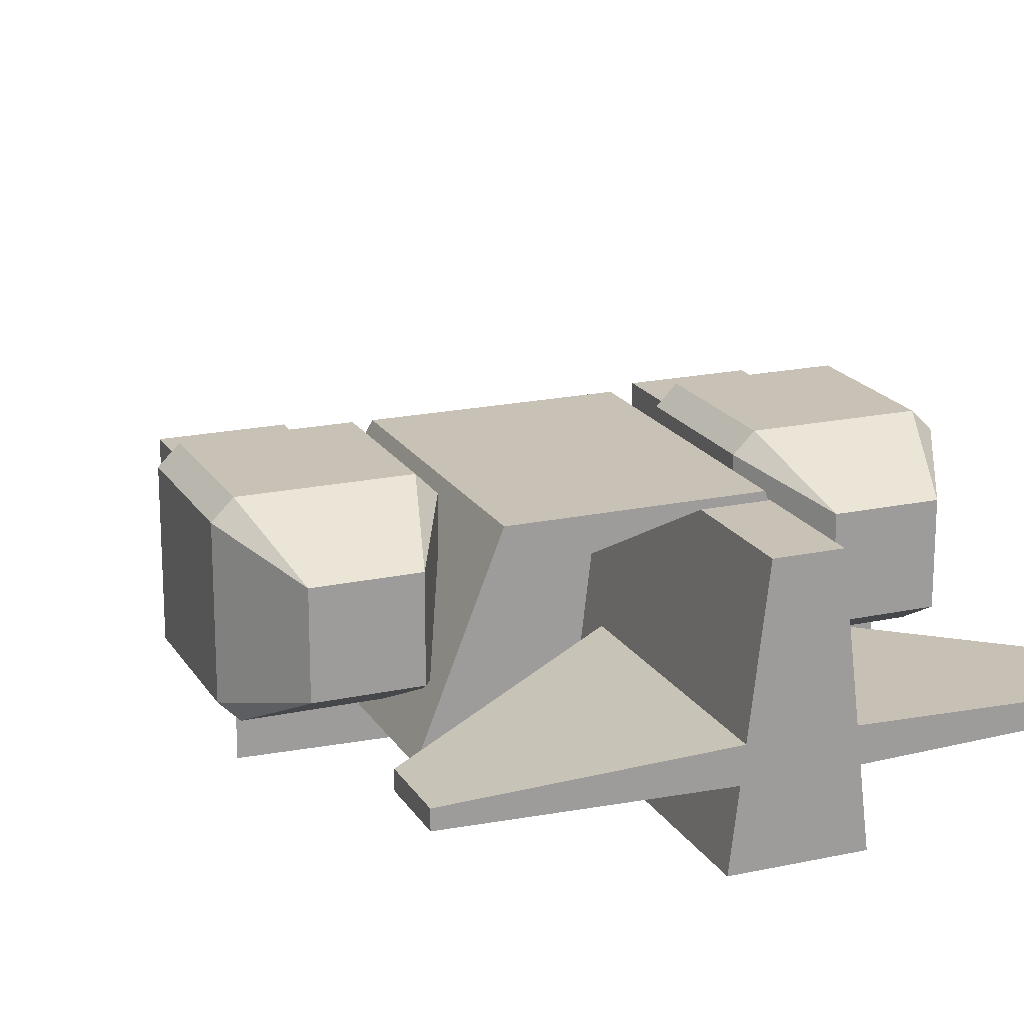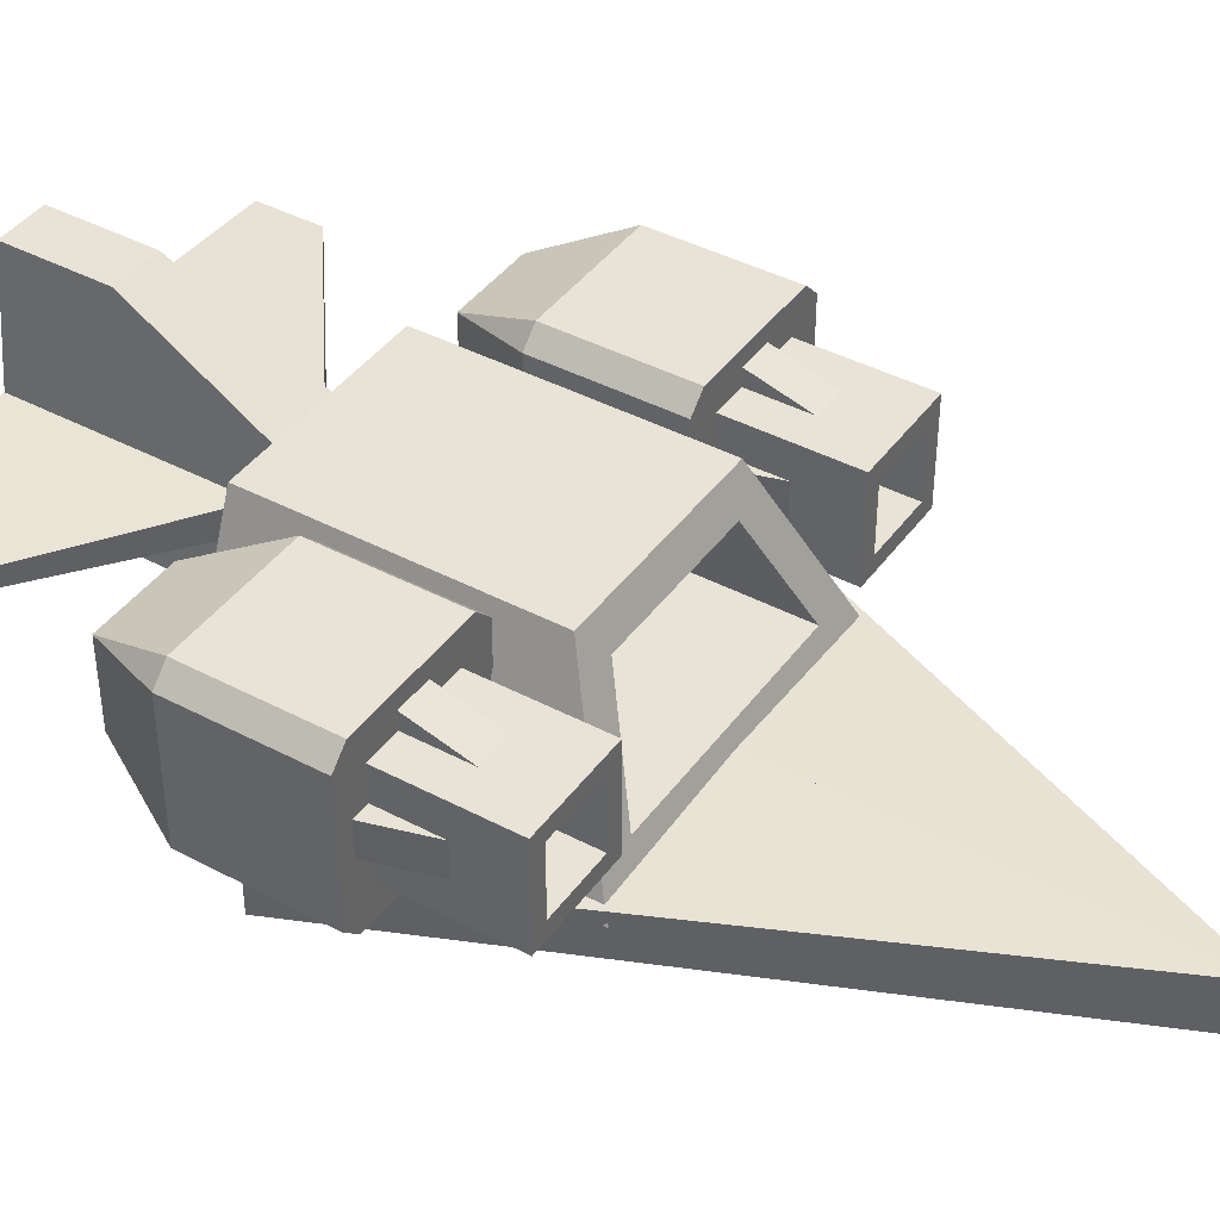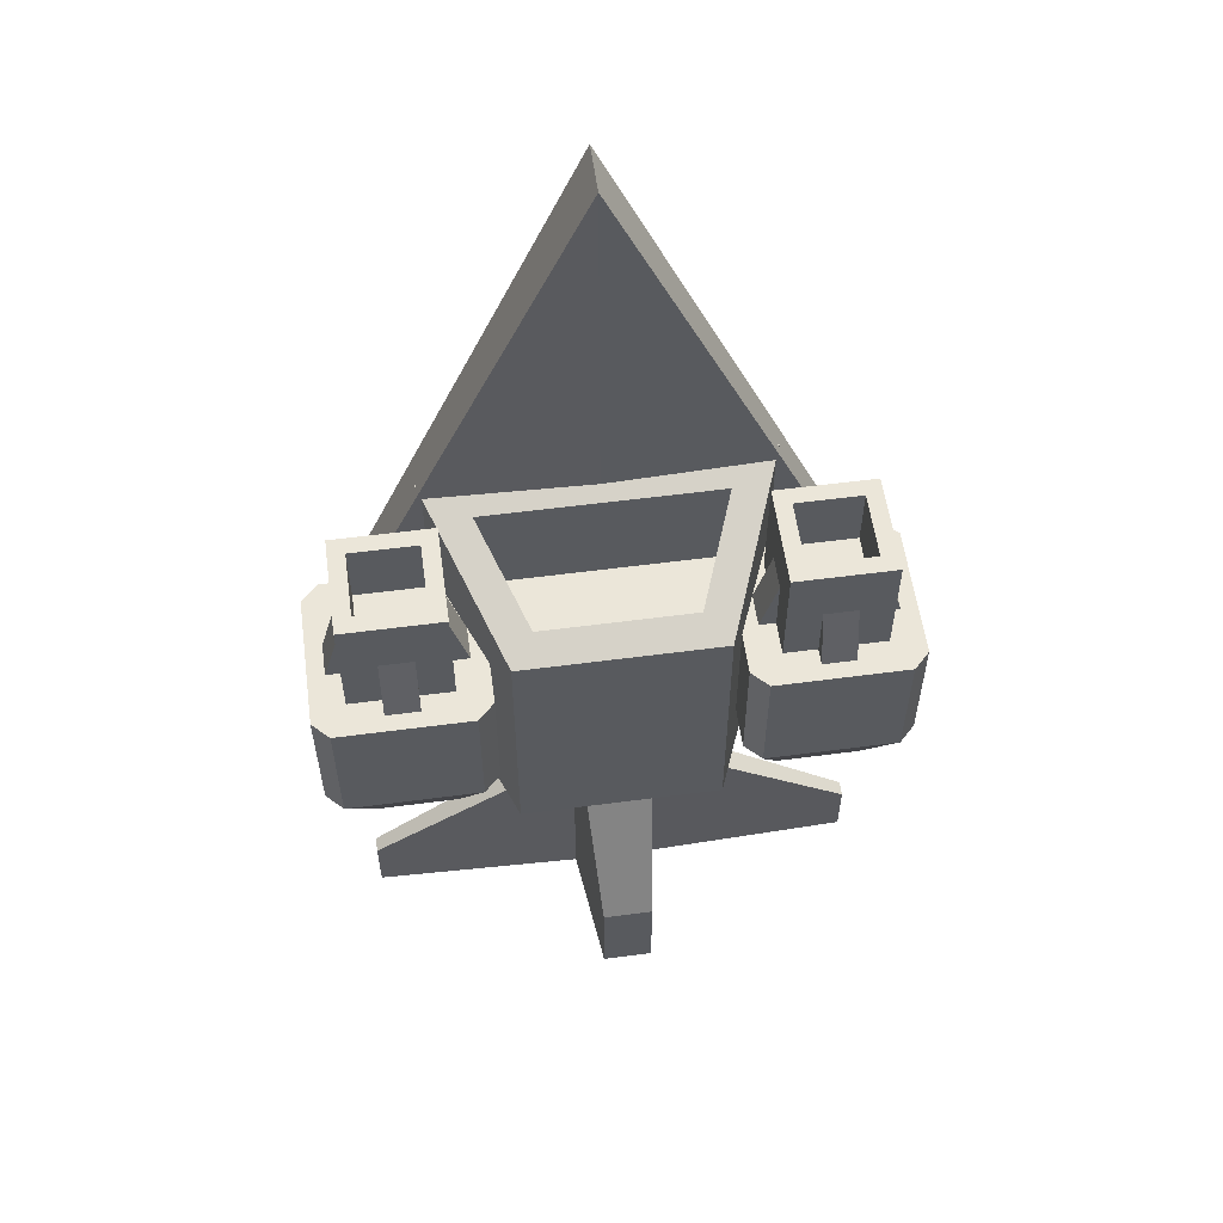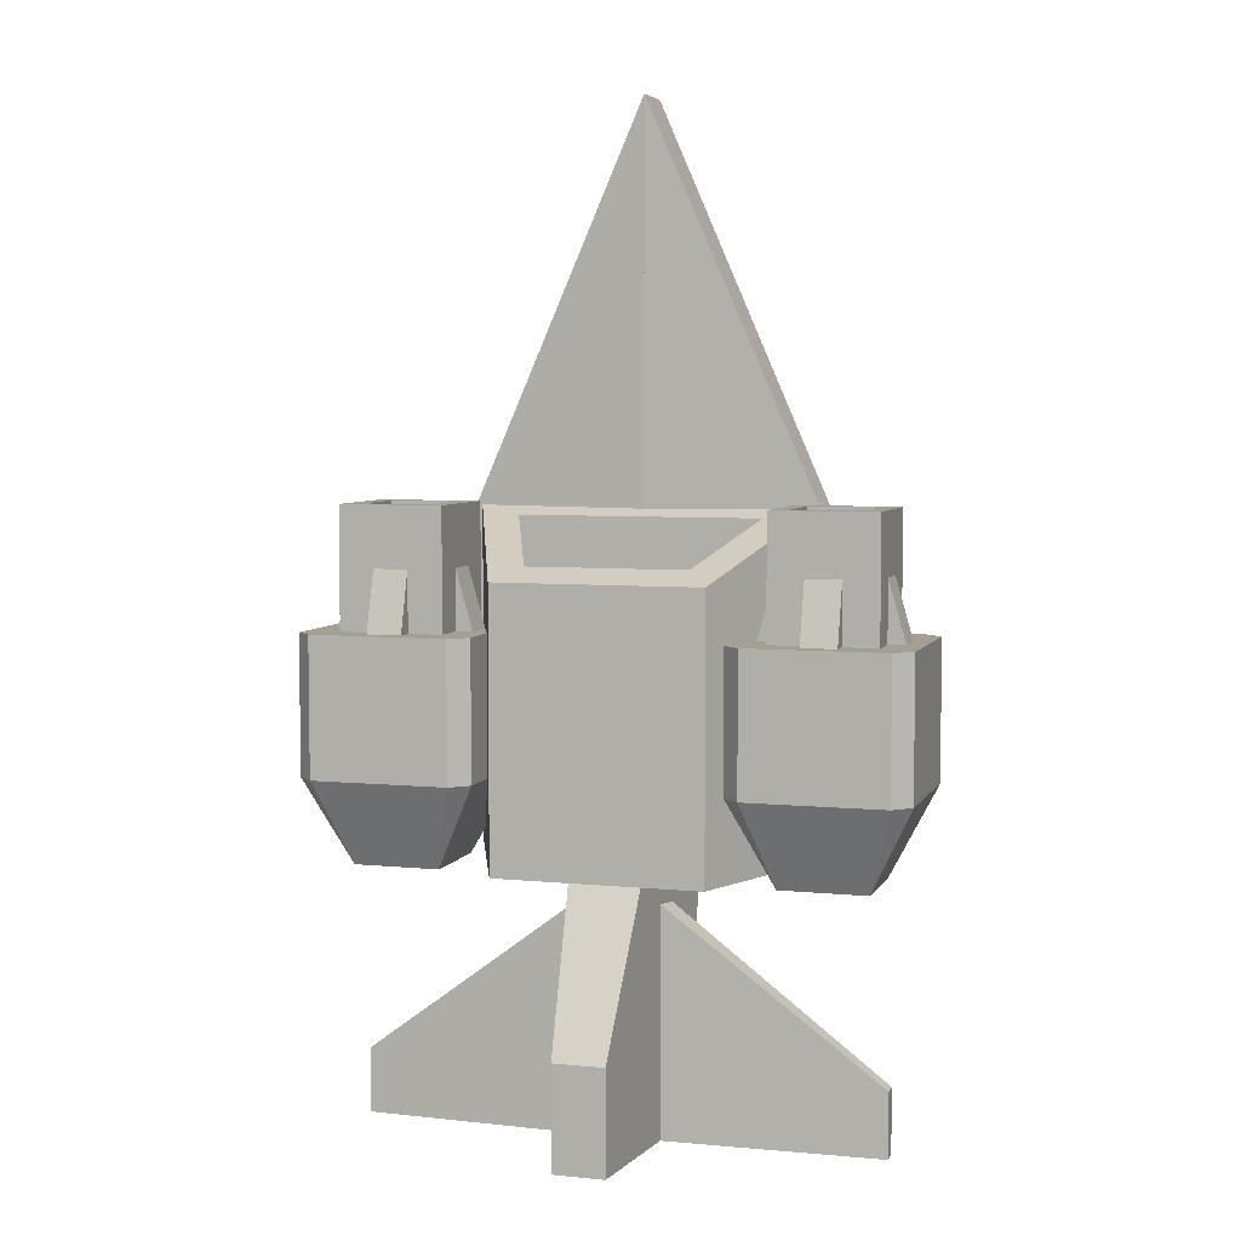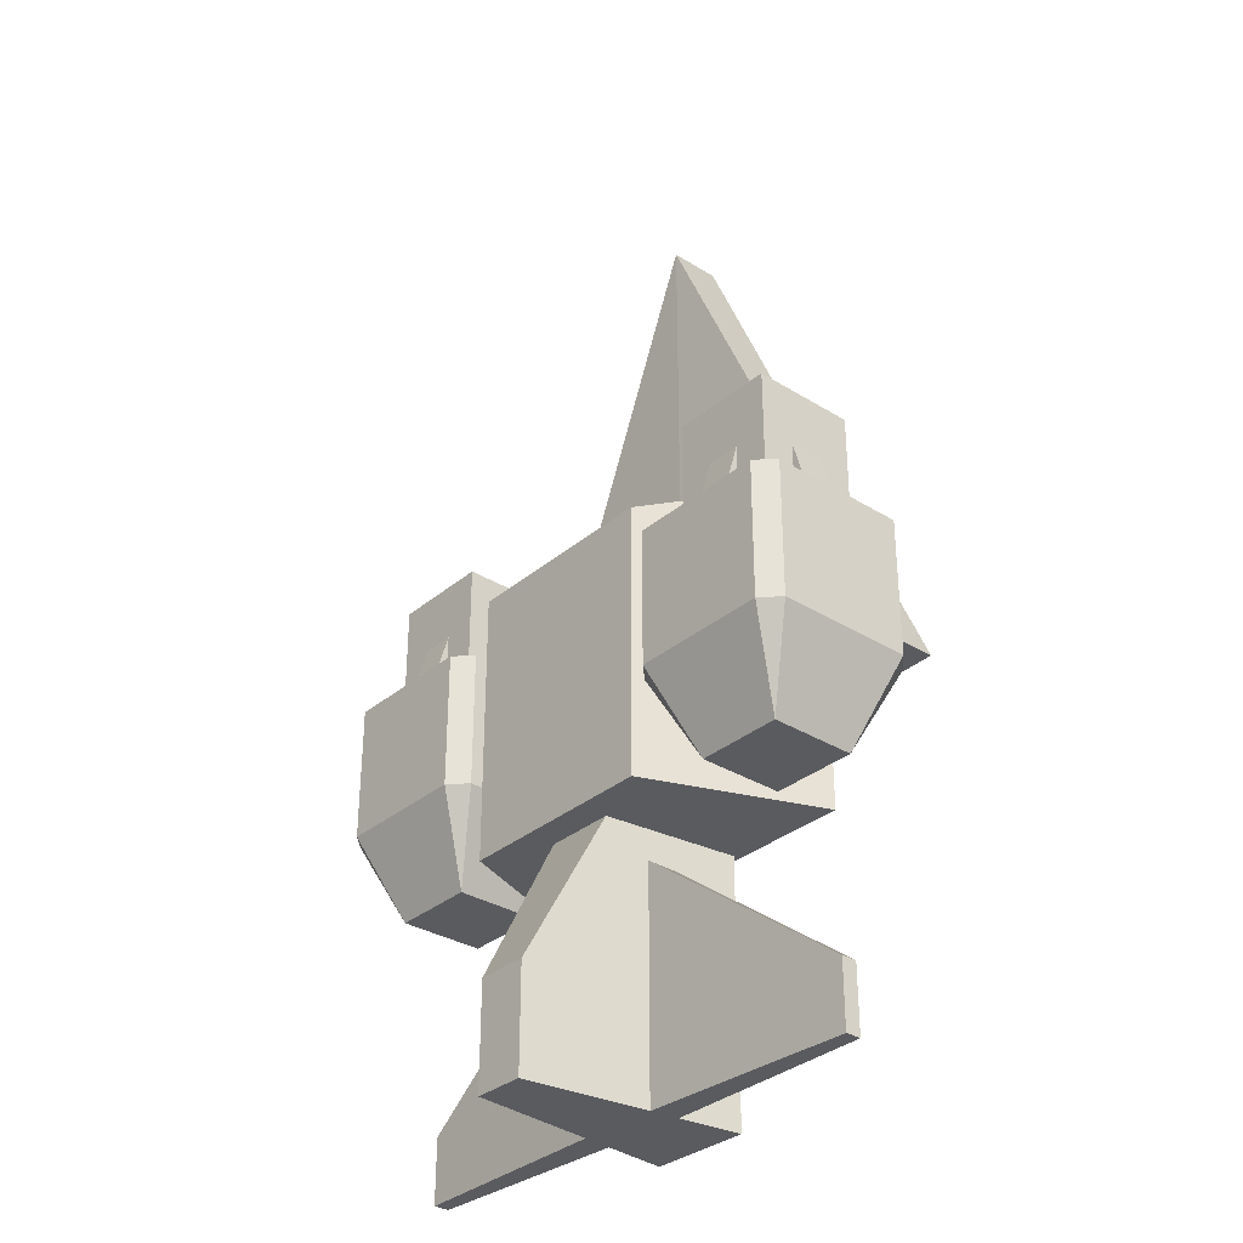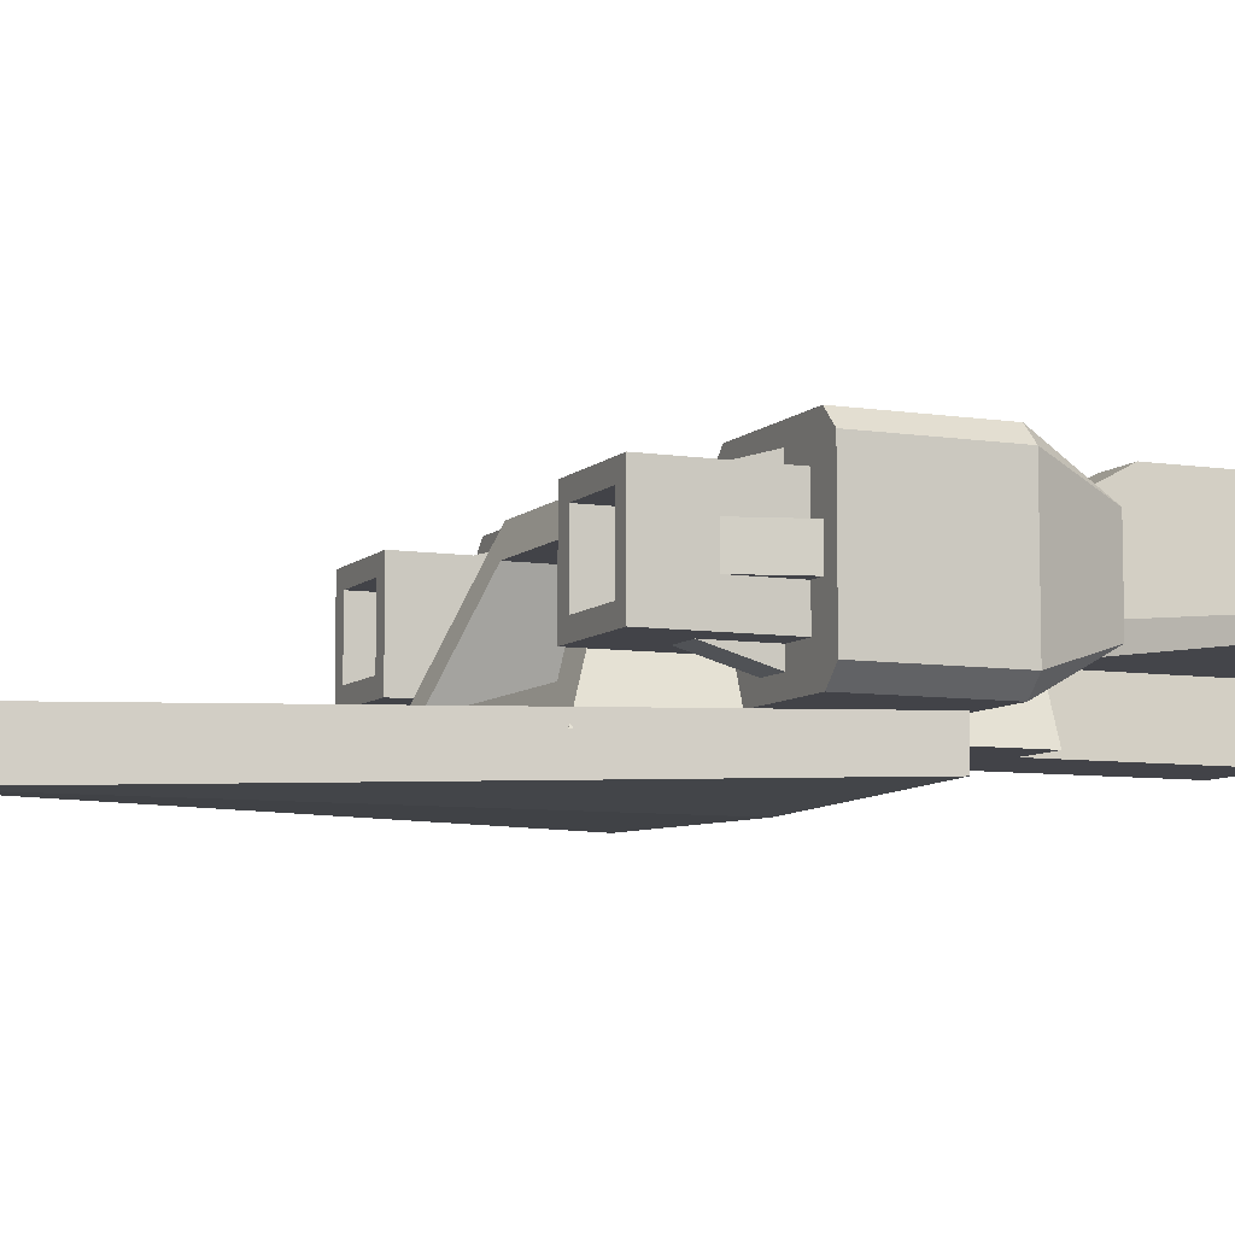
<metadata>
{"format":"obj","ext":"obj","renderer":"f3d","projection":"perspective","resolution":1024,"background":"white","views":[{"elev":19.0,"azim":157.6,"up":"+Y"},{"elev":41.5,"azim":-57.3,"up":"+Y"},{"elev":57.0,"azim":172.2,"up":"+Z"},{"elev":5.4,"azim":-162.9,"up":"+Z"},{"elev":-32.6,"azim":-130.8,"up":"+Z"},{"elev":-7.6,"azim":66.2,"up":"+Y"}]}
</metadata>
<code>
g mergedBlocks
v 9.155e-09 -0.3762 -0.3299
v -9.155e-09 -0.2226 -0.3299
v -0.7796 -0.357 -0.3299
v -0.7796 -0.2418 -0.3299
v 9.155e-09 -0.3762 1.436
v -9.155e-09 -0.2226 1.436
v -9.155e-09 -0.3762 -0.3299
v 9.155e-09 -0.2226 -0.3299
v 0.7796 -0.357 -0.3299
v 0.7796 -0.2418 -0.3299
v -9.155e-09 -0.3762 1.436
v 9.155e-09 -0.2226 1.436
v 0.5 -0.2738 0.3144
v 0.5 -0.2738 -0.6856
v -0.5 -0.2738 0.3144
v -0.5 -0.2738 -0.6856
v -0.38 0.0262 -0.6856
v 0.38 0.0262 -0.6856
v 0.46 -0.1738 0.2744
v -0.3533 -0.1738 0.2744
v 0.3533 -0.1738 0.2744
v -0.46 -0.1738 0.2744
v -0.38 0.0262 -0.2456
v 0.38 0.0262 -0.2456
v 0.3533 -0.1738 0.1129
v -0.3533 -0.1738 0.1129
v -0.3 0.2262 -0.6856
v 0.3 0.2262 -0.6856
v 0.3 0.2262 0.1144
v -0.3 0.2262 0.1144
v 0.2305 0.1334 0.1515
v -0.2305 0.1334 0.1515
v -0.2305 0.1334 0.05149
v 0.2305 0.1334 0.05149
v 0.475 0.1512 -0.6856
v 0.475 -0.09881 -0.6856
v 0.7251 0.1512 -0.6856
v 0.7251 -0.09881 -0.6856
v 0.35 -0.1738 -0.4356
v 0.35 0.2262 -0.4356
v 0.8501 -0.1738 -0.4356
v 0.8501 0.2262 -0.4356
v 0.4 0.2762 -0.4356
v 0.8001 0.2762 -0.4356
v 0.8001 -0.2238 -0.4356
v 0.4 -0.2238 -0.4356
v 0.8001 -0.2238 -0.03565
v 0.4 -0.2238 -0.03565
v 0.8501 -0.1738 -0.03565
v 0.4 -0.1738 -0.03565
v 0.55 -0.1738 -0.03565
v 0.6501 -0.1738 -0.03565
v 0.8001 -0.1738 -0.03565
v 0.8001 -0.02381 -0.03565
v 0.8001 0.07621 -0.03565
v 0.8001 0.2262 -0.03565
v 0.8001 0.2762 -0.03565
v 0.8501 0.2262 -0.03565
v 0.4 0.2762 -0.03565
v 0.35 0.2262 -0.03565
v 0.35 -0.1738 -0.03565
v 0.4 -0.0238 -0.03565
v 0.4 0.07621 -0.03565
v 0.4 0.2262 -0.03565
v 0.5 0.2262 -0.03565
v 0.55 0.2262 -0.03565
v 0.6501 0.2262 -0.03565
v -0.475 0.1512 -0.6856
v -0.475 -0.09881 -0.6856
v -0.7251 0.1512 -0.6856
v -0.7251 -0.09881 -0.6856
v -0.35 -0.1738 -0.4356
v -0.35 0.2262 -0.4356
v -0.8501 -0.1738 -0.4356
v -0.8501 0.2262 -0.4356
v -0.4 0.2762 -0.4356
v -0.8001 0.2762 -0.4356
v -0.8001 -0.2238 -0.4356
v -0.4 -0.2238 -0.4356
v -0.8001 -0.2238 -0.03565
v -0.4 -0.2238 -0.03565
v -0.8501 -0.1738 -0.03565
v -0.4 -0.1738 -0.03565
v -0.55 -0.1738 -0.03565
v -0.6501 -0.1738 -0.03565
v -0.8001 -0.1738 -0.03565
v -0.8001 -0.0238 -0.03565
v -0.8001 0.07621 -0.03565
v -0.8001 0.2262 -0.03565
v -0.8001 0.2762 -0.03565
v -0.8501 0.2262 -0.03565
v -0.4 0.2762 -0.03565
v -0.35 0.2262 -0.03565
v -0.35 -0.1738 -0.03565
v -0.4 -0.0238 -0.03565
v -0.4 0.07621 -0.03565
v -0.4 0.2262 -0.03565
v -0.5 0.2262 -0.03565
v -0.55 0.2262 -0.03565
v -0.6501 0.2262 -0.03565
v 0.1281 -0.06996 -1.436
v 0.15 -0.2538 -1.436
v 0.1281 -0.06996 -0.7817
v 0.15 -0.2538 0.06435
v -0.15 -0.2538 -1.436
v -0.1281 -0.06996 -1.436
v -0.15 -0.2538 0.06435
v -0.1281 -0.06996 -0.7817
v -0.1183 0.01265 -0.7744
v -0.1183 0.01265 -1.436
v -0.075 0.3762 -1.436
v -0.075 0.3762 -1.136
v 0.75 -0.0063 -1.436
v 0.75 -0.0063 -1.248
v 0.1183 0.01265 -1.436
v 0.1183 0.01265 -0.7744
v 0.75 -0.0513 -1.248
v 0.75 -0.0513 -1.436
v 0.075 0.3762 -1.436
v 0.075 0.3762 -1.136
v -0.75 -0.0513 -1.436
v -0.75 -0.0063 -1.436
v -0.75 -0.0513 -1.248
v -0.75 -0.0063 -1.248
v 0.3533 -0.1738 -0.04851
v -0.3533 -0.1738 -0.04851
v -0.2305 0.1334 -0.04851
v 0.2305 0.1334 -0.04851
v 0.5 -0.07381 0.1144
v 0.5 0.1262 0.1144
v 0.7001 -0.07381 0.1144
v 0.7001 0.1262 0.1144
v 0.7001 -0.07381 0.3144
v 0.7001 0.1262 0.3144
v 0.5 0.1262 0.3144
v 0.5 -0.07381 0.3144
v -0.5 -0.07381 0.1144
v -0.5 0.1262 0.1144
v -0.7001 -0.07381 0.1144
v -0.7001 0.1262 0.1144
v -0.7001 -0.07381 0.3144
v -0.7001 0.1262 0.3144
v -0.5 0.1262 0.3144
v -0.5 -0.07381 0.3144
v 0.45 0.1762 0.3144
v 0.45 -0.1238 0.3144
v 0.7501 -0.1238 0.3144
v 0.7501 0.1762 0.3144
v 0.6501 0.1762 -0.03565
v 0.6501 0.1762 0.1394
v 0.45 0.1762 -0.03565
v 0.55 0.1762 -0.03565
v 0.55 0.1762 0.1394
v 0.7501 0.1762 -0.03565
v 0.45 0.07621 -0.03565
v 0.45 0.07621 0.1394
v 0.45 -0.0238 -0.03565
v 0.45 -0.0238 0.1394
v 0.45 -0.1238 -0.03565
v 0.55 -0.1238 0.1394
v 0.55 -0.1238 -0.03565
v 0.6501 -0.1238 -0.03565
v 0.6501 -0.1238 0.1394
v 0.7501 -0.1238 -0.03565
v 0.7501 0.07621 -0.03565
v 0.7501 0.07621 0.1394
v 0.7501 -0.02381 -0.03565
v 0.7501 -0.02381 0.1394
v -0.45 0.1762 0.3144
v -0.45 -0.1238 0.3144
v -0.7501 -0.1238 0.3144
v -0.7501 0.1762 0.3144
v -0.6501 0.1762 -0.03565
v -0.6501 0.1762 0.1394
v -0.45 0.1762 -0.03565
v -0.55 0.1762 -0.03565
v -0.55 0.1762 0.1394
v -0.7501 0.1762 -0.03565
v -0.45 0.07621 -0.03565
v -0.45 0.07621 0.1394
v -0.45 -0.0238 -0.03565
v -0.45 -0.0238 0.1394
v -0.45 -0.1238 -0.03565
v -0.55 -0.1238 0.1394
v -0.55 -0.1238 -0.03565
v -0.6501 -0.1238 -0.03565
v -0.6501 -0.1238 0.1394
v -0.7501 -0.1238 -0.03565
v -0.7501 0.07621 -0.03565
v -0.7501 0.07621 0.1394
v -0.7501 -0.0238 -0.03565
v -0.7501 -0.0238 0.1394
f 3 2 1
f 2 3 4
f 5 3 1
f 6 2 4
f 5 2 6
f 2 5 1
f 4 5 6
f 5 4 3
f 9 10 11
f 12 11 10
f 7 11 8
f 12 8 11
f 10 8 12
f 7 9 11
f 10 9 8
f 7 8 9
f 15 14 13
f 14 15 16
f 17 14 16
f 14 17 18
f 19 15 13
f 15 19 20
f 20 19 21
f 22 15 20
f 15 17 16
f 17 15 23
f 23 15 22
f 24 14 18
f 14 24 13
f 13 24 19
f 26 21 25
f 21 26 20
f 27 18 17
f 18 27 28
f 27 29 28
f 29 27 30
f 29 21 19
f 21 29 31
f 31 29 32
f 30 32 29
f 22 32 30
f 32 22 20
f 32 26 33
f 26 32 20
f 25 31 34
f 31 25 21
f 32 34 31
f 34 32 33
f 29 18 28
f 18 29 24
f 24 29 19
f 23 27 17
f 27 23 30
f 30 23 22
f 37 36 35
f 36 37 38
f 40 36 39
f 36 40 35
f 38 42 41
f 42 38 37
f 43 37 35
f 37 43 44
f 45 36 38
f 36 45 46
f 47 46 45
f 46 47 48
f 49 45 41
f 45 49 47
f 45 38 41
f 47 50 48
f 50 47 51
f 51 47 52
f 52 47 53
f 53 47 49
f 53 49 54
f 54 49 55
f 55 49 56
f 56 49 57
f 57 49 58
f 59 48 50
f 60 48 59
f 48 60 61
f 59 50 62
f 59 62 63
f 59 63 64
f 59 64 65
f 59 65 57
f 57 65 66
f 57 66 67
f 57 67 56
f 42 49 41
f 49 42 58
f 57 42 44
f 42 57 58
f 42 37 44
f 59 44 43
f 44 59 57
f 60 43 40
f 43 60 59
f 43 35 40
f 60 39 61
f 39 60 40
f 48 39 46
f 39 48 61
f 36 46 39
f 72 79 69
f 94 81 72
f 79 72 81
f 73 93 72
f 94 72 93
f 73 68 76
f 92 93 76
f 73 76 93
f 90 92 77
f 76 77 92
f 77 70 75
f 91 90 75
f 77 75 90
f 91 75 82
f 74 82 75
f 89 100 90
f 100 99 90
f 99 98 90
f 90 98 92
f 98 97 92
f 97 96 92
f 96 95 92
f 95 83 92
f 94 93 81
f 92 81 93
f 83 81 92
f 91 82 90
f 90 82 89
f 89 82 88
f 88 82 87
f 87 82 86
f 82 80 86
f 86 80 85
f 85 80 84
f 84 80 83
f 81 83 80
f 74 71 78
f 80 82 78
f 74 78 82
f 81 80 79
f 78 79 80
f 79 78 69
f 71 69 78
f 77 76 70
f 68 70 76
f 70 71 75
f 74 75 71
f 68 73 69
f 72 69 73
f 71 70 69
f 68 69 70
f 103 102 101
f 102 103 104
f 107 106 105
f 106 107 108
f 107 102 104
f 102 107 105
f 107 109 108
f 109 111 110
f 111 109 112
f 112 109 107
f 115 114 113
f 114 115 116
f 103 118 117
f 118 103 101
f 117 116 103
f 116 117 114
f 111 120 119
f 120 111 112
f 120 115 119
f 115 120 116
f 116 120 104
f 104 103 116
f 120 107 104
f 107 120 112
f 121 110 106
f 110 121 122
f 106 102 105
f 102 106 101
f 101 106 110
f 101 110 115
f 115 110 119
f 119 110 111
f 123 122 121
f 122 123 124
f 110 124 109
f 124 110 122
f 123 106 108
f 106 123 121
f 109 123 108
f 123 109 124
f 114 118 113
f 118 114 117
f 115 118 101
f 118 115 113
f 126 25 125
f 25 126 26
f 125 127 126
f 127 125 128
f 33 126 127
f 126 33 26
f 33 128 34
f 128 33 127
f 25 128 125
f 128 25 34
f 131 130 129
f 130 131 132
f 134 131 133
f 131 134 132
f 134 130 132
f 130 134 135
f 130 136 129
f 136 130 135
f 136 131 129
f 131 136 133
f 141 144 139
f 137 139 144
f 143 138 144
f 137 144 138
f 143 142 138
f 140 138 142
f 140 142 139
f 141 139 142
f 140 139 138
f 137 138 139
f 146 136 145
f 136 146 147
f 136 147 133
f 133 147 134
f 145 135 148
f 135 145 136
f 148 135 134
f 148 134 147
f 67 150 149
f 145 152 151
f 152 145 153
f 153 145 150
f 150 154 149
f 154 150 148
f 148 150 145
f 66 152 153
f 155 64 63
f 64 155 151
f 64 151 65
f 65 151 152
f 65 152 66
f 156 155 63
f 158 62 157
f 146 158 159
f 158 146 145
f 158 145 156
f 155 145 151
f 156 145 155
f 157 159 158
f 161 51 160
f 163 52 162
f 147 162 164
f 162 147 163
f 163 147 160
f 160 159 161
f 159 160 146
f 146 160 147
f 55 154 165
f 154 67 149
f 67 154 56
f 56 154 55
f 166 55 165
f 53 162 52
f 162 53 164
f 167 53 54
f 164 53 167
f 154 166 165
f 167 147 164
f 147 167 168
f 147 168 148
f 148 168 166
f 148 166 154
f 158 63 62
f 63 158 156
f 163 51 52
f 51 163 160
f 168 167 54
f 54 166 168
f 166 54 55
f 153 67 66
f 67 153 150
f 50 159 62
f 159 50 51
f 159 51 161
f 157 62 159
f 43 39 40
f 39 43 46
f 46 43 44
f 46 44 45
f 45 44 42
f 45 42 41
f 74 75 78
f 75 77 78
f 78 77 79
f 77 76 79
f 79 76 72
f 73 72 76
f 183 95 181
f 185 84 183
f 84 83 183
f 95 183 83
f 174 177 100
f 99 100 177
f 88 87 190
f 192 190 87
f 87 191 192
f 184 187 84
f 85 84 187
f 180 182 96
f 95 96 182
f 178 190 172
f 190 192 172
f 172 192 171
f 192 191 171
f 188 171 191
f 189 190 178
f 191 86 188
f 87 86 191
f 188 86 186
f 85 186 86
f 189 88 190
f 88 178 89
f 89 178 100
f 173 100 178
f 189 178 88
f 171 184 170
f 170 184 183
f 185 183 184
f 184 171 187
f 187 171 186
f 188 186 171
f 186 85 187
f 184 84 185
f 182 183 181
f 179 169 180
f 175 169 179
f 180 169 182
f 169 170 182
f 183 182 170
f 181 95 182
f 96 179 180
f 99 176 98
f 176 175 98
f 98 175 97
f 175 179 97
f 96 97 179
f 177 176 99
f 169 174 172
f 172 174 178
f 173 178 174
f 174 169 177
f 177 169 176
f 175 176 169
f 173 174 100
f 171 142 172
f 142 143 172
f 144 169 143
f 172 143 169
f 142 171 141
f 141 171 144
f 171 170 144
f 169 144 170

</code>
